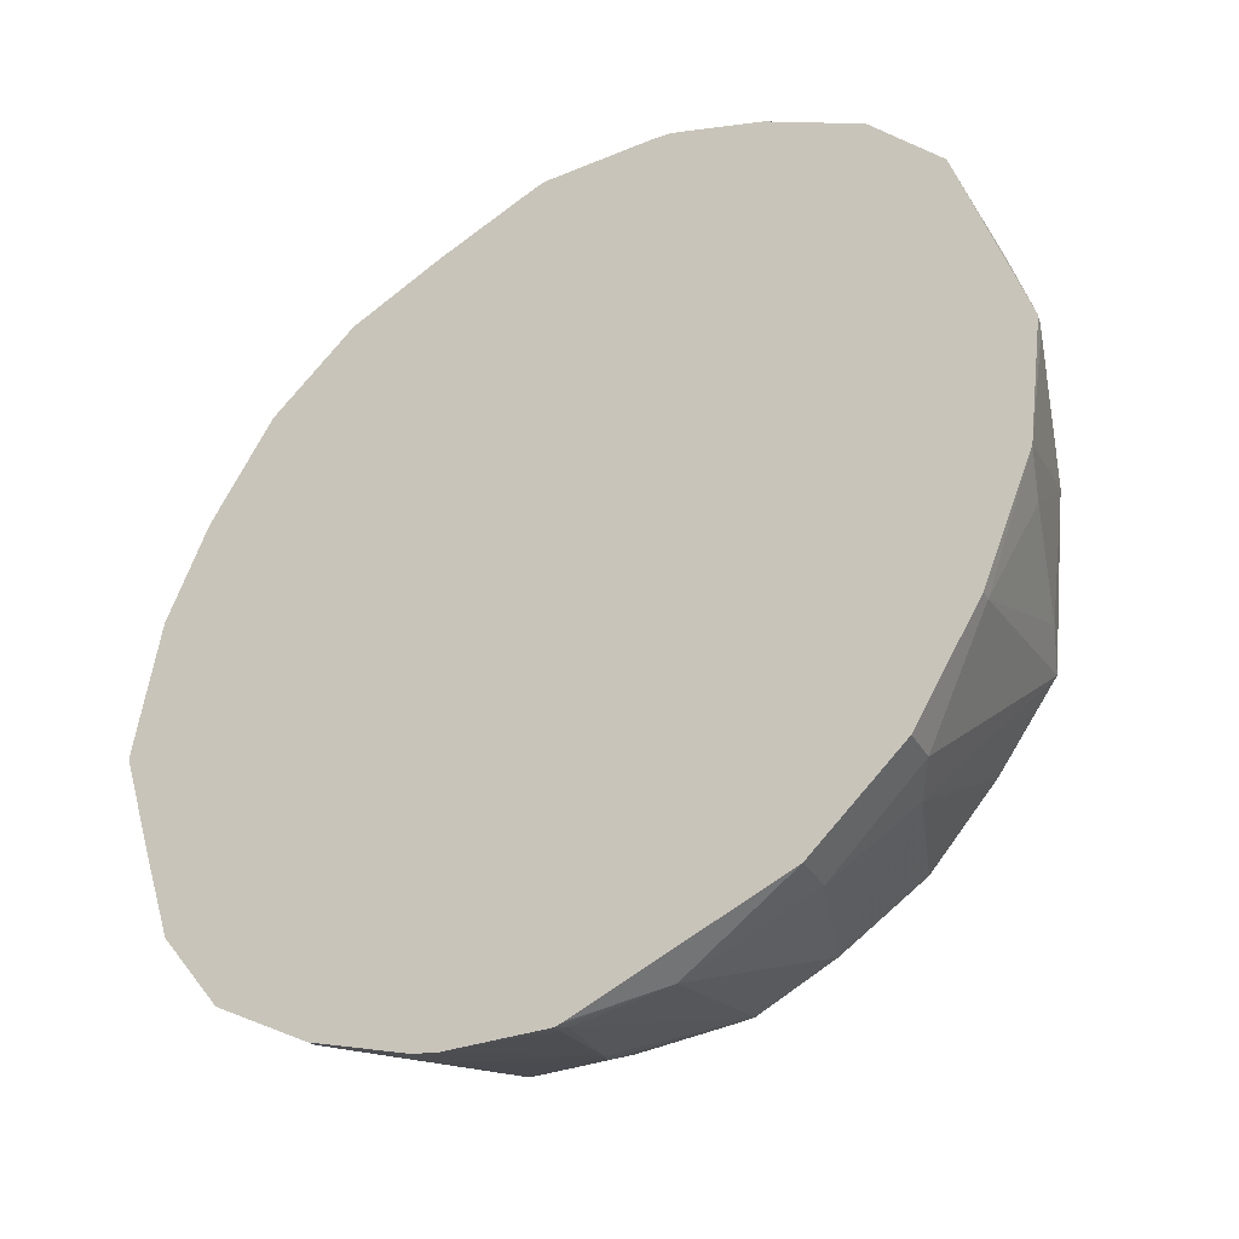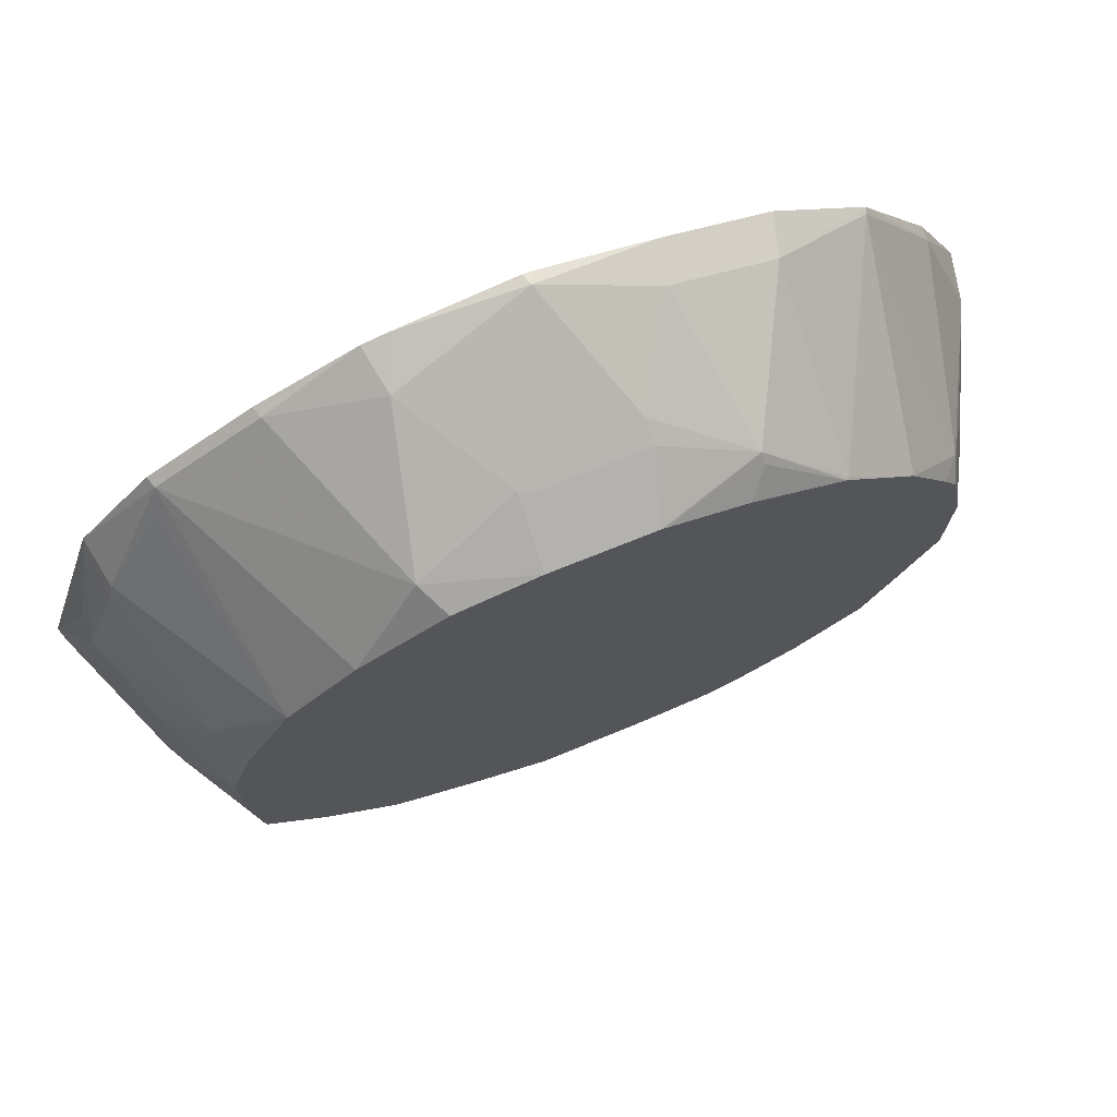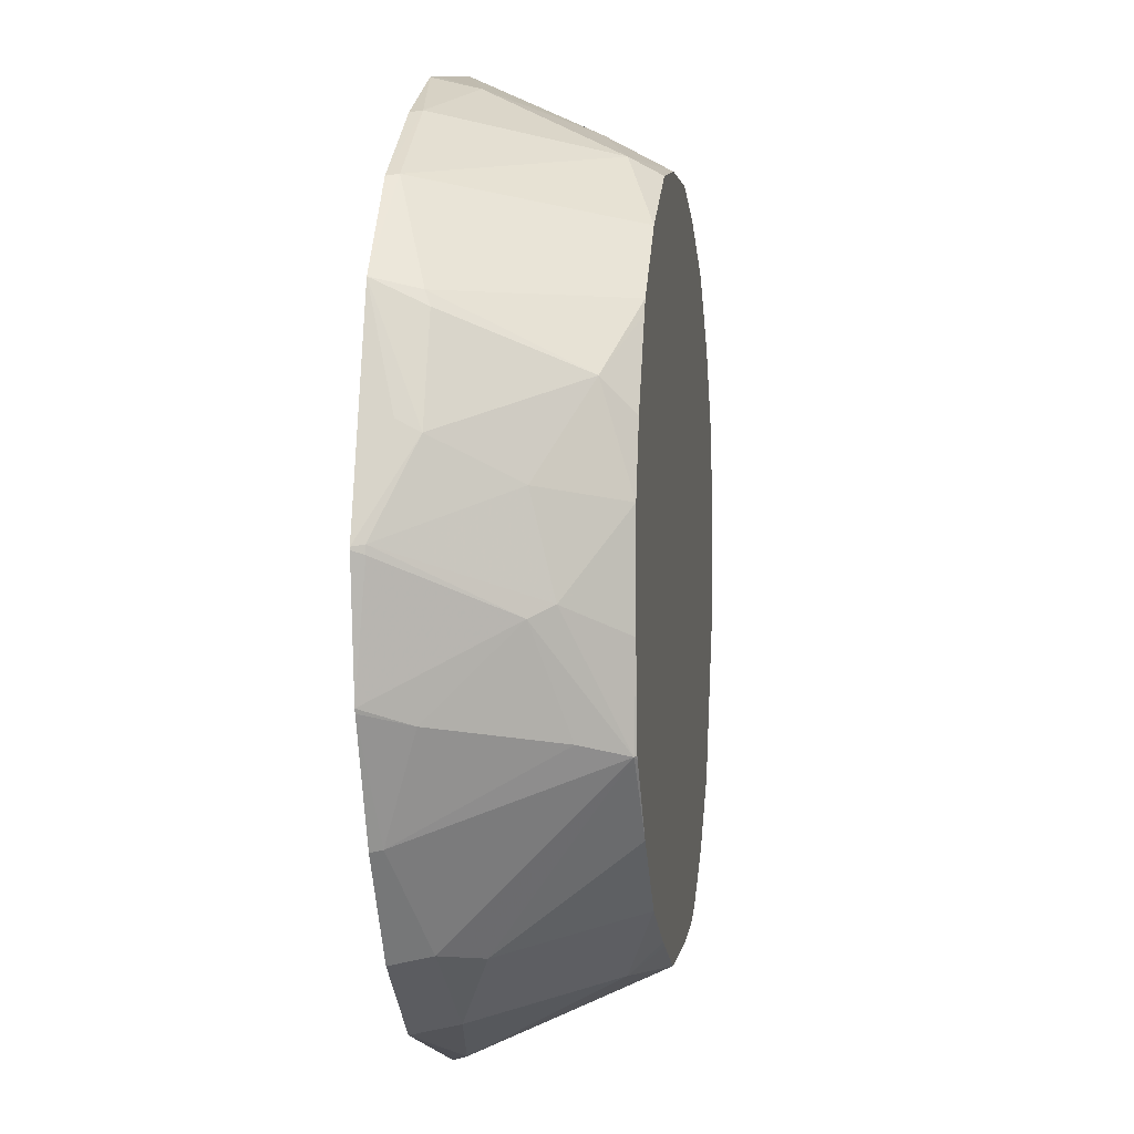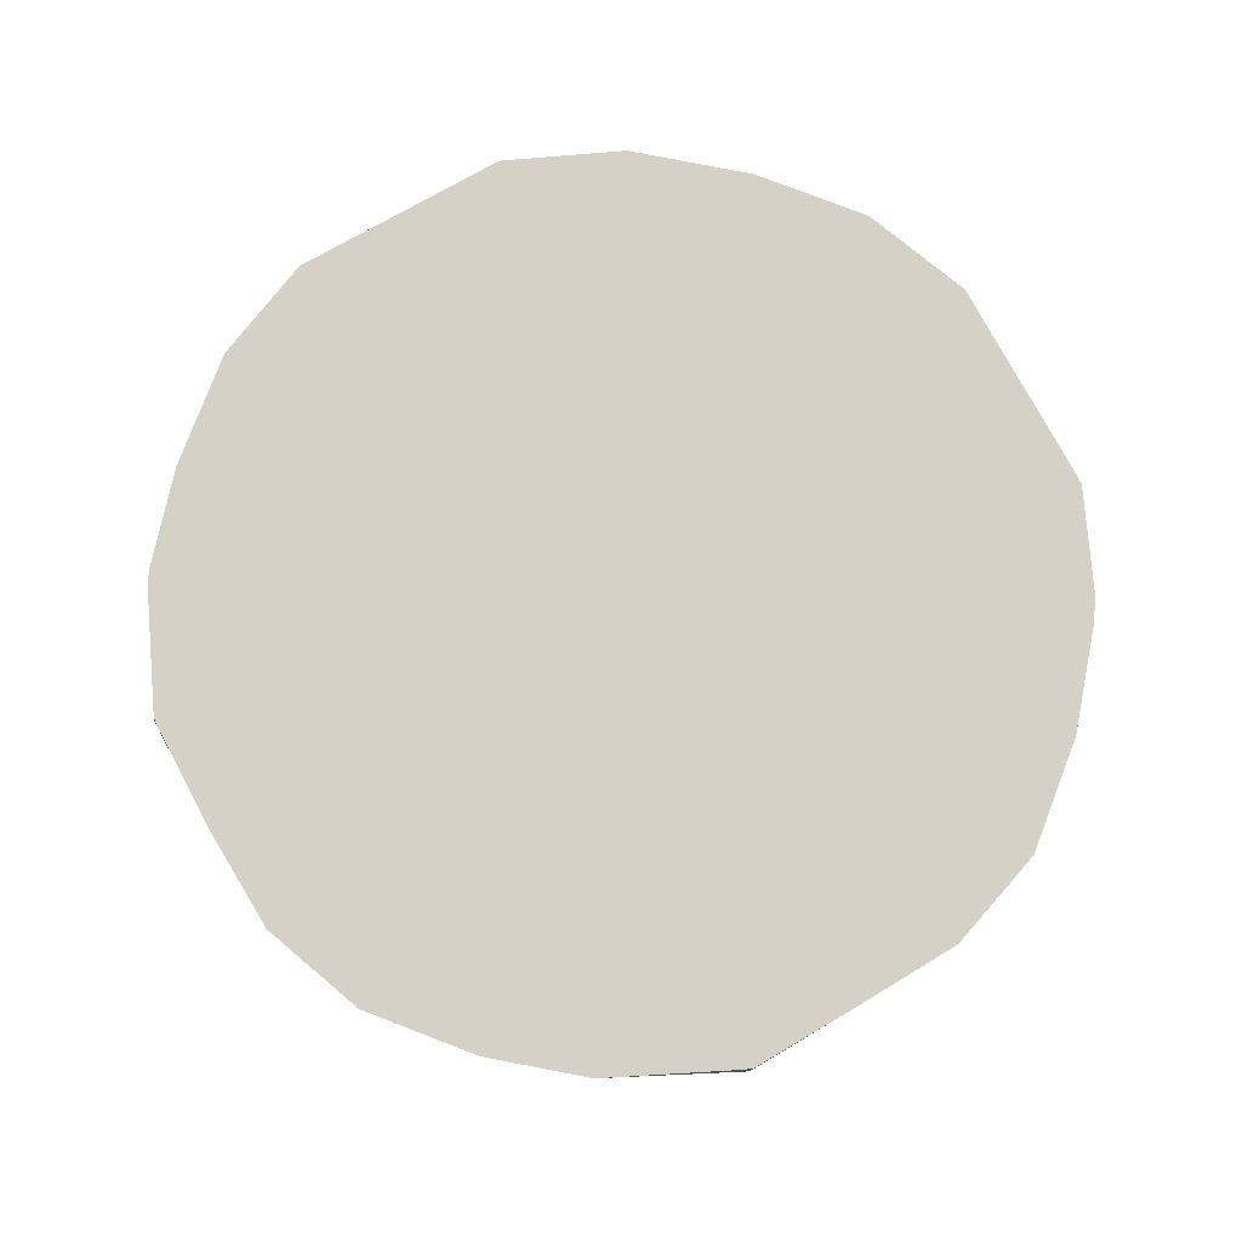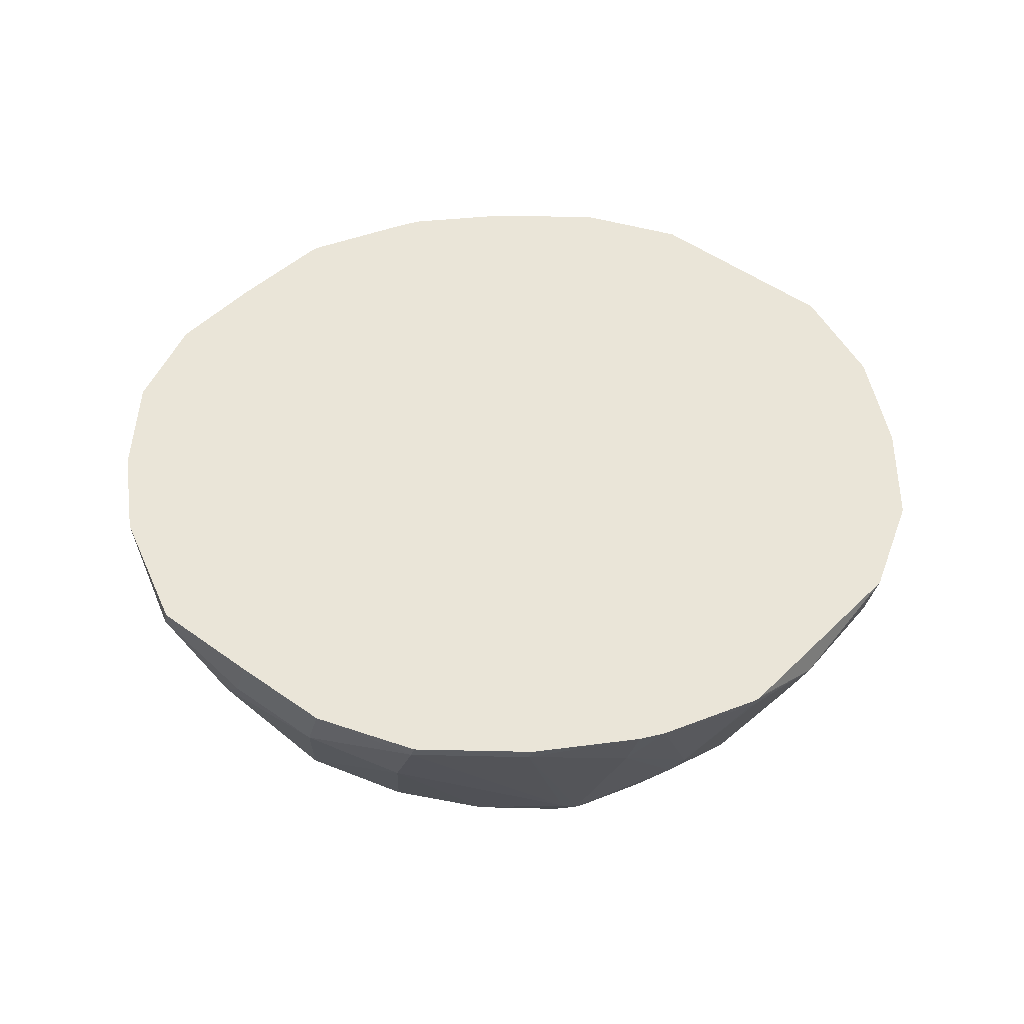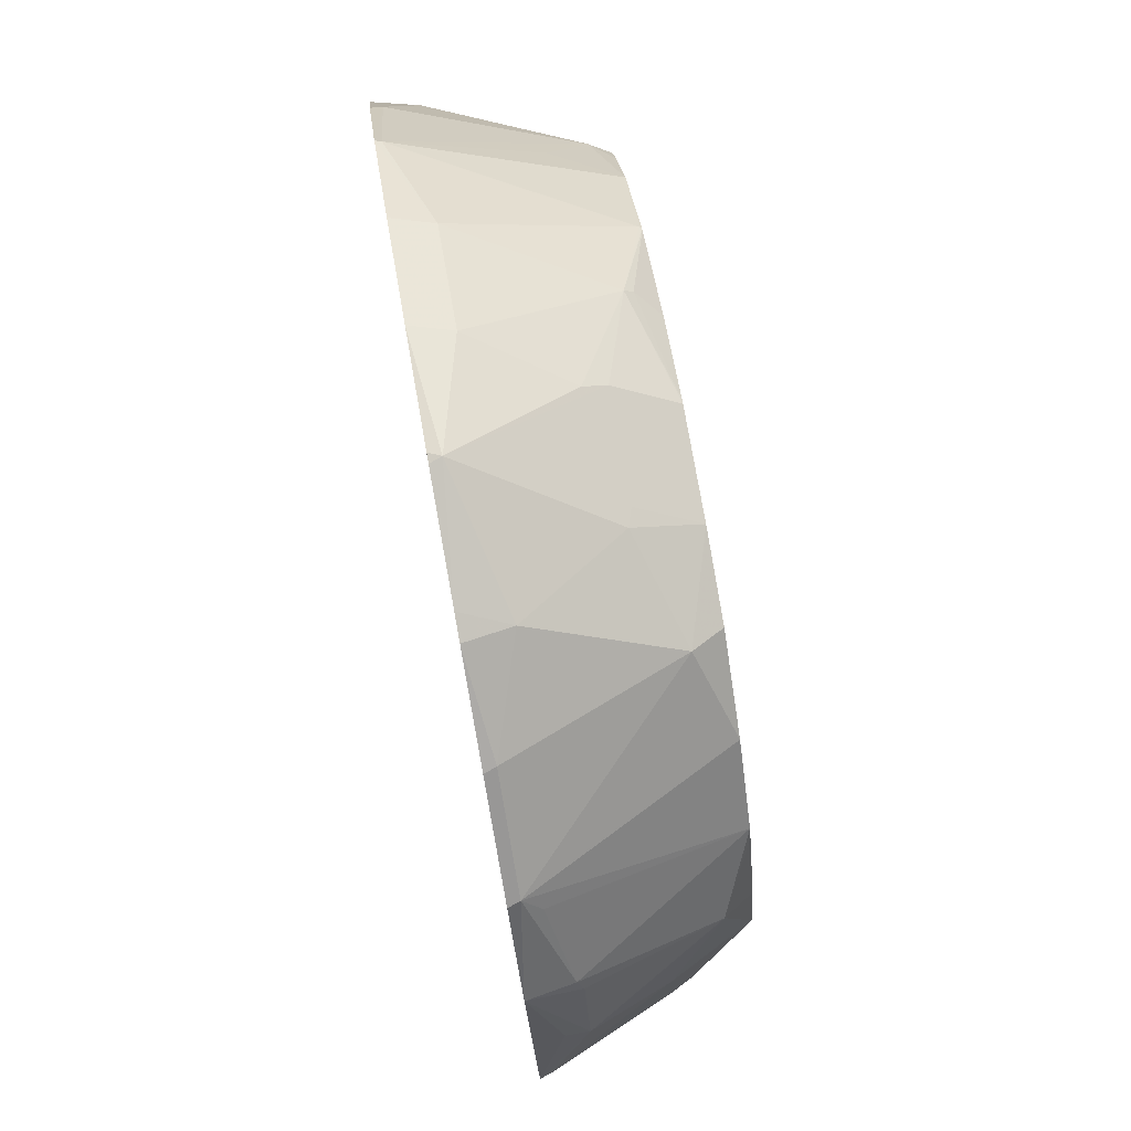
<metadata>
{"format":"obj","ext":"obj","renderer":"f3d","projection":"perspective","resolution":1024,"background":"white","views":[{"elev":-39.0,"azim":-145.7,"up":"+Z"},{"elev":73.8,"azim":-21.9,"up":"+Z"},{"elev":0.7,"azim":-82.1,"up":"+Z"},{"elev":79.3,"azim":77.3,"up":"+Y"},{"elev":45.2,"azim":147.8,"up":"+Y"},{"elev":79.2,"azim":-100.1,"up":"+Z"}]}
</metadata>
<code>
v -0.007728 -0.4473 -0.2749
v -0.01005 -0.4543 -0.2725
v -0.06057 -0.4644 -0.2625
v -0.01146 -0.4473 -0.2739
v -0.00616 -0.4473 -0.2749
v -0.005024 -0.4543 -0.2725
v 0.02018 -0.525 -0.2422
v -0.03364 -0.5734 -0.2154
v -0.03699 -0.5216 -0.2389
v -0.09086 -0.5553 -0.212
v -0.1312 -0.4745 -0.2322
v -0.1367 -0.4473 -0.2376
v 0.05745 -0.4473 -0.2661
v 0.07567 -0.4745 -0.2524
v 0.02689 -0.5384 -0.2355
v -0.02688 -0.5734 -0.2154
v -0.0768 -0.5734 -0.1982
v -0.08529 -0.5734 -0.1947
v -0.121 -0.5734 -0.1774
v -0.1316 -0.5734 -0.172
v -0.1716 -0.4947 -0.1918
v -0.1884 -0.4711 -0.1884
v -0.1932 -0.4473 -0.1932
v 0.07329 -0.4473 -0.2615
v 0.1363 -0.4543 -0.2322
v 0.08746 -0.5586 -0.2154
v 0.03495 -0.5734 -0.2127
v -0.172 -0.5734 -0.1316
v -0.2086 -0.5721 -0.08745
v -0.2322 -0.4543 -0.1312
v -0.2336 -0.4473 -0.1326
v 0.1351 -0.4473 -0.2345
v 0.0959 -0.5553 -0.212
v 0.1968 -0.4543 -0.1918
v 0.1359 -0.5734 -0.1723
v 0.09412 -0.5734 -0.2002
v 0.07535 -0.5734 -0.2073
v 0.074 -0.5721 -0.2086
v -0.2056 -0.5734 -0.08913
v -0.2074 -0.5734 -0.08653
v -0.2127 -0.5734 -0.02958
v -0.2355 -0.5384 -0.01341
v -0.2422 -0.525 -0.02017
v -0.2221 -0.5452 -0.08075
v -0.2524 -0.4745 -0.07063
v -0.2638 -0.4473 -0.06403
v 0.1957 -0.4473 -0.1941
v 0.1968 -0.4947 -0.1716
v 0.2349 -0.4473 -0.1403
v 0.2372 -0.4745 -0.1312
v 0.1763 -0.5734 -0.1319
v -0.2127 -0.5734 0.03495
v -0.2372 -0.525 0.0429
v -0.2725 -0.4543 0.0151
v -0.2725 -0.4543 0.01007
v -0.2647 -0.4473 -0.06154
v 0.2171 -0.5553 -0.09086
v 0.255 -0.4473 -0.07972
v 0.2574 -0.4745 -0.07063
v 0.2574 -0.4947 -0.05046
v 0.212 -0.5603 -0.09086
v 0.1944 -0.5734 -0.0867
v -0.2005 -0.5734 0.07692
v -0.212 -0.5553 0.0959
v -0.2557 -0.4779 0.06729
v -0.2749 -0.4473 0.01396
v -0.2749 -0.4473 0.01239
v 0.2153 -0.5734 -0.03364
v 0.2372 -0.5351 -0.05046
v 0.2764 -0.4473 -0.01238
v 0.2776 -0.4543 -0.01005
v 0.2574 -0.4947 0.01007
v 0.2356 -0.5384 -0.04034
v -0.1762 -0.5734 0.1278
v -0.2322 -0.4745 0.1363
v -0.2355 -0.4779 0.1279
v -0.1723 -0.5734 0.1359
v -0.2557 -0.4644 0.074
v -0.2369 -0.4473 0.1424
v 0.2167 -0.5734 0.02959
v 0.2759 -0.4473 -0.006701
v 0.2623 -0.4473 0.07567
v 0.2574 -0.4745 0.07064
v 0.2356 -0.5384 0.02018
v -0.1968 -0.4644 0.1842
v -0.1918 -0.4543 0.1968
v -0.1319 -0.5734 0.1763
v -0.1941 -0.4473 0.1957
v 0.208 -0.5734 0.08076
v 0.2221 -0.5452 0.08076
v 0.2365 -0.4473 0.1348
v 0.2372 -0.4543 0.1312
v 0.212 -0.5603 0.09082
v -0.09086 -0.5553 0.2171
v -0.1312 -0.4543 0.2372
v -0.08075 -0.5734 0.208
v -0.1335 -0.4473 0.236
v 0.1994 -0.5734 0.0959
v 0.1962 -0.4473 0.1954
v 0.1952 -0.4509 0.1952
v 0.1968 -0.5351 0.1312
v 0.1756 -0.5734 0.1332
v -0.03093 -0.5734 0.2167
v -0.03028 -0.5351 0.2372
v -0.07063 -0.4745 0.2574
v -0.07545 -0.4473 0.2636
v 0.1412 -0.4473 0.2372
v 0.1346 -0.4711 0.2356
v 0.1346 -0.5721 0.175
v 0.134 -0.5734 0.1744
v -0.02017 -0.5384 0.2356
v 0.02959 -0.5734 0.2167
v -0.01005 -0.4947 0.2574
v 0.01007 -0.4543 0.2776
v -0.06057 -0.4473 0.2667
v 0.0806 -0.4473 0.2574
v 0.074 -0.4711 0.2557
v 0.09082 -0.5553 0.2171
v 0.1328 -0.5734 0.1752
v 0.04035 -0.5384 0.2356
v 0.0323 -0.5734 0.216
v 0.04035 -0.525 0.2423
v 0.01342 -0.4473 0.2759
v 0.00774 -0.4473 0.2764
v 0.09082 -0.5603 0.212
v 0.07886 -0.5734 0.2021
f 65 76 79
f 65 78 66
f 64 77 75
f 64 74 77
f 64 76 65
f 63 74 64
f 61 68 62
f 60 73 69
f 60 84 73
f 60 72 84
f 60 71 72
f 64 75 76
f 65 79 78
f 71 82 83
f 68 69 73
f 68 73 80
f 70 81 71
f 71 81 82
f 71 83 72
f 72 83 84
f 73 84 80
f 75 79 76
f 75 77 85
f 75 85 86
f 75 86 79
f 59 71 60
f 77 87 86
f 66 78 79
f 77 86 85
f 51 57 61
f 58 70 71
f 41 52 42
f 79 86 88
f 42 53 54
f 42 54 43
f 42 52 53
f 43 54 55
f 43 55 56
f 43 56 45
f 43 45 44
f 45 56 46
f 48 50 57
f 48 57 51
f 49 58 59
f 58 71 59
f 49 59 50
f 50 60 57
f 51 61 62
f 52 63 64
f 52 64 53
f 53 65 54
f 53 64 65
f 54 65 66
f 54 66 67
f 54 67 55
f 55 67 56
f 57 68 61
f 57 60 69
f 57 69 68
f 50 59 60
f 80 84 90
f 103 111 104
f 82 91 92
f 104 113 114
f 104 114 105
f 105 115 106
f 105 114 115
f 107 116 117
f 107 117 108
f 108 117 118
f 108 118 109
f 109 118 110
f 110 118 119
f 111 120 113
f 112 121 118
f 112 118 120
f 113 120 114
f 114 120 122
f 114 122 117
f 114 117 116
f 114 116 123
f 114 123 124
f 114 124 115
f 117 122 118
f 118 125 119
f 118 122 120
f 118 121 125
f 119 125 126
f 121 126 125
f 35 48 51
f 104 111 113
f 103 120 111
f 103 112 120
f 102 109 110
f 82 92 83
f 83 92 93
f 83 93 90
f 83 90 84
f 86 87 94
f 86 94 95
f 86 95 88
f 87 96 94
f 88 95 97
f 89 93 98
f 89 90 93
f 91 99 92
f 92 99 100
f 80 90 89
f 92 100 93
f 93 102 98
f 93 100 101
f 94 96 103
f 94 103 104
f 94 104 105
f 94 105 95
f 95 105 106
f 95 106 97
f 99 107 108
f 99 108 100
f 100 102 101
f 100 108 109
f 100 109 102
f 93 101 102
f 34 50 48
f 8 89 98
f 34 47 49
f 2 6 7
f 2 7 8
f 2 8 9
f 2 9 3
f 3 9 8
f 3 8 10
f 3 10 11
f 3 11 12
f 3 12 4
f 5 13 6
f 6 13 7
f 7 13 14
f 7 14 15
f 7 15 8
f 8 15 16
f 8 16 27
f 8 27 37
f 8 37 36
f 8 36 35
f 8 35 51
f 8 51 62
f 8 62 68
f 8 68 80
f 8 80 89
f 34 49 50
f 8 98 102
f 8 102 110
f 1 6 2
f 8 110 119
f 1 5 6
f 1 24 13
f 1 2 3
f 1 3 4
f 1 4 12
f 1 12 23
f 1 23 31
f 1 31 46
f 1 46 56
f 1 56 67
f 1 67 66
f 1 66 79
f 1 79 88
f 1 88 97
f 1 97 106
f 1 106 115
f 1 115 124
f 1 124 123
f 1 123 116
f 1 116 107
f 1 107 99
f 1 99 91
f 1 91 82
f 1 82 81
f 1 81 70
f 1 58 49
f 1 49 47
f 1 47 32
f 1 32 24
f 1 13 5
f 8 119 126
f 1 70 58
f 8 121 112
f 21 29 22
f 22 29 30
f 22 30 31
f 22 31 23
f 24 32 25
f 25 33 26
f 25 32 47
f 25 47 34
f 25 34 33
f 26 33 35
f 26 35 36
f 26 36 37
f 26 37 38
f 26 38 27
f 28 39 29
f 29 39 40
f 29 40 41
f 29 41 42
f 29 42 43
f 29 43 44
f 29 44 30
f 30 44 45
f 30 45 46
f 30 46 31
f 33 34 48
f 33 48 35
f 8 126 121
f 21 28 29
f 20 28 21
f 27 38 37
f 15 26 27
f 8 112 103
f 15 27 16
f 8 103 96
f 8 96 87
f 8 87 77
f 8 77 74
f 8 74 63
f 8 63 52
f 8 41 40
f 8 40 39
f 8 39 28
f 8 28 20
f 8 20 19
f 8 19 18
f 8 52 41
f 8 17 10
f 14 25 26
f 8 18 17
f 14 24 25
f 13 24 14
f 12 22 23
f 11 22 12
f 11 21 22
f 14 26 15
f 10 21 11
f 10 20 21
f 10 19 20
f 10 18 19
f 10 17 18

</code>
